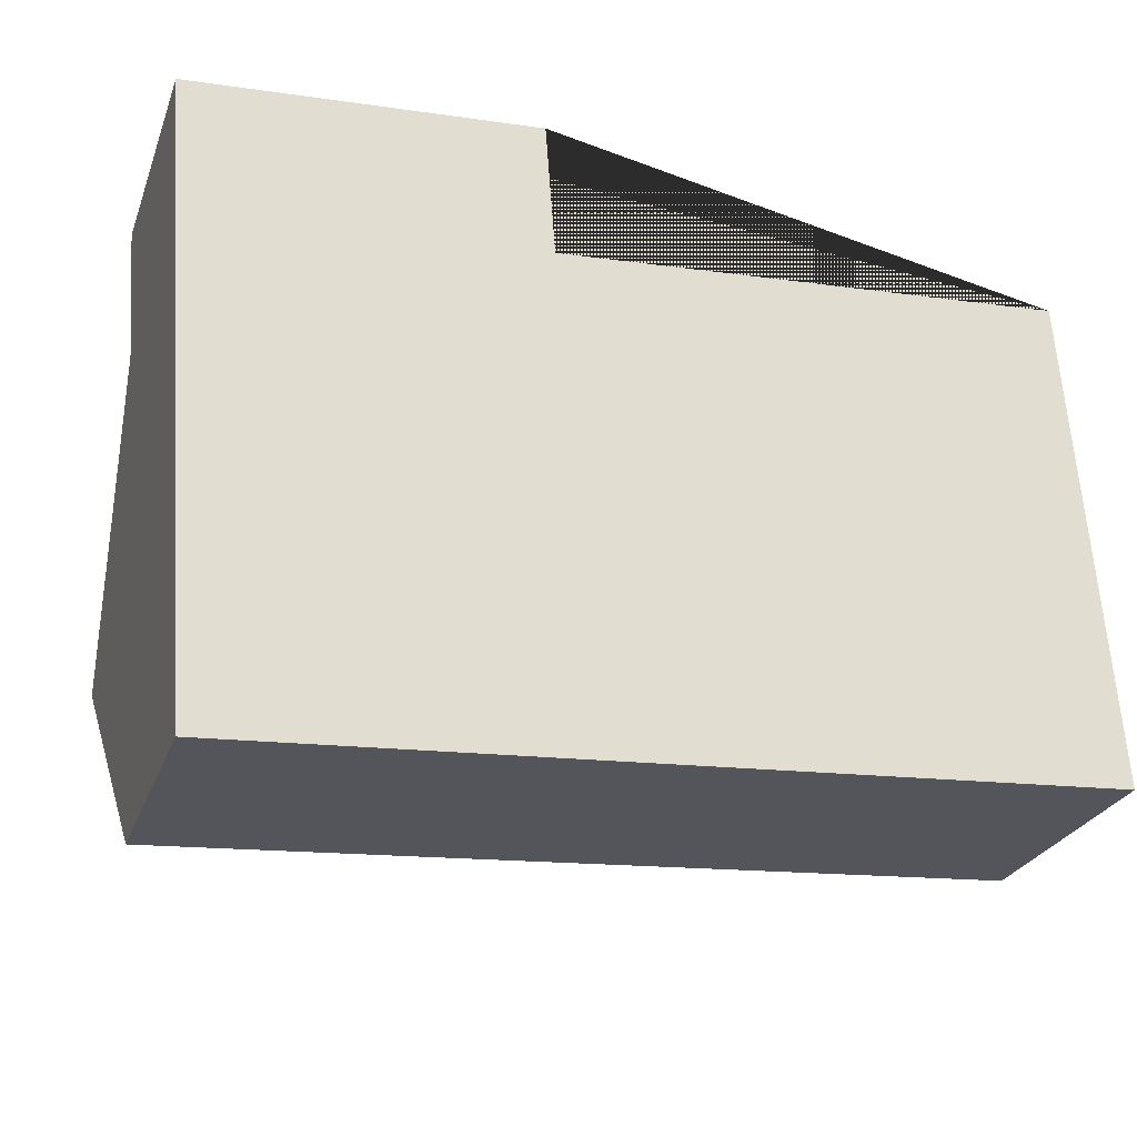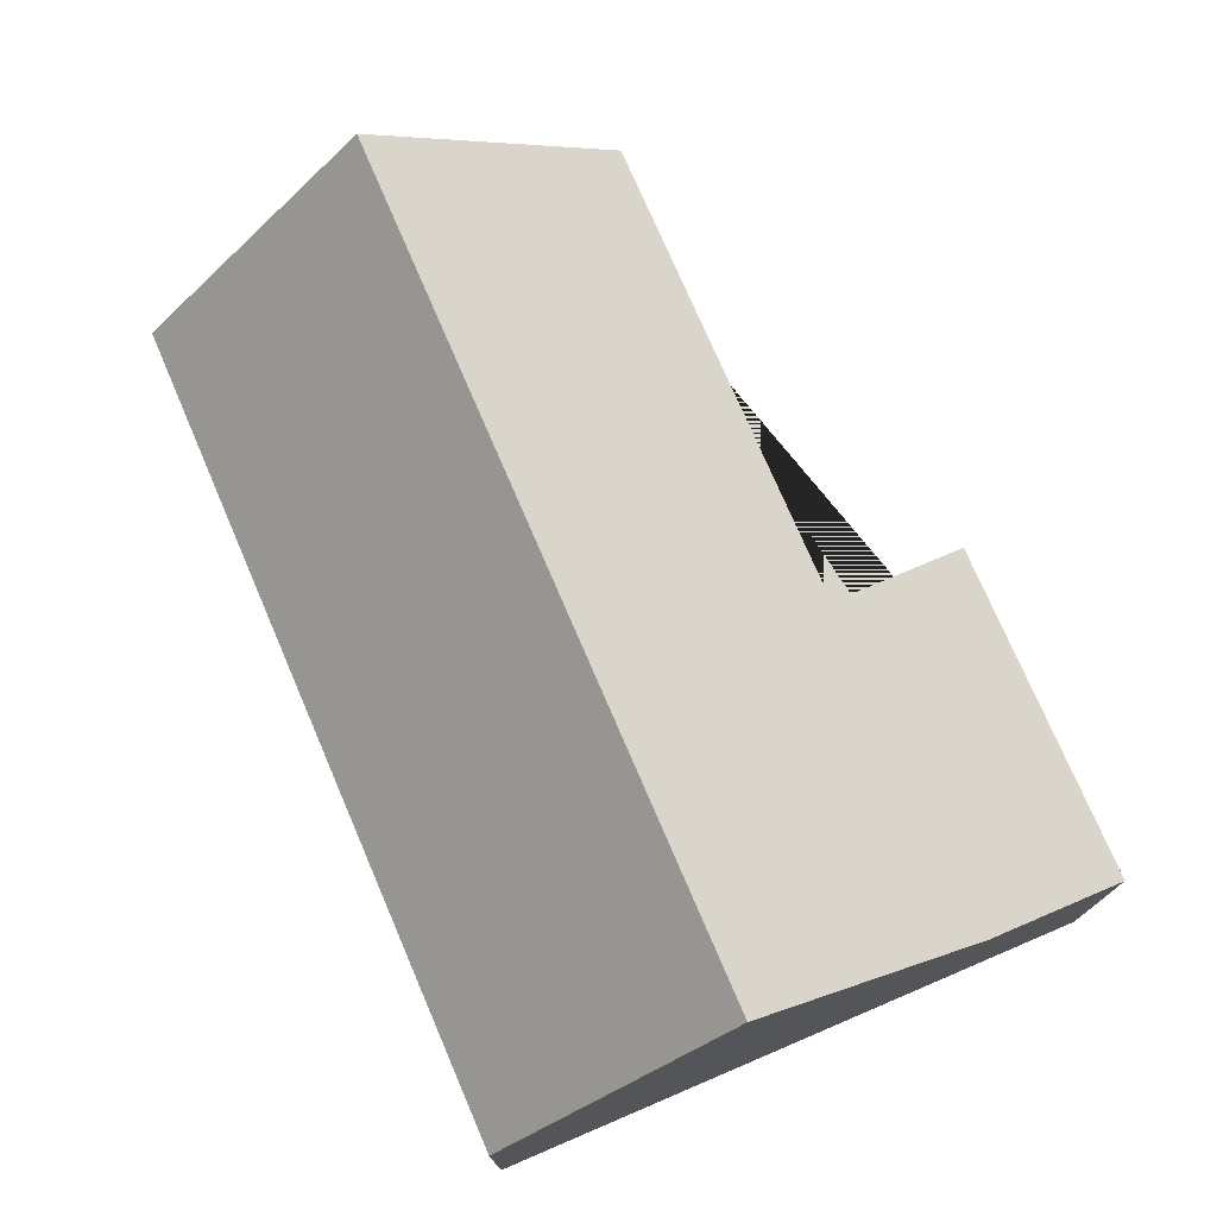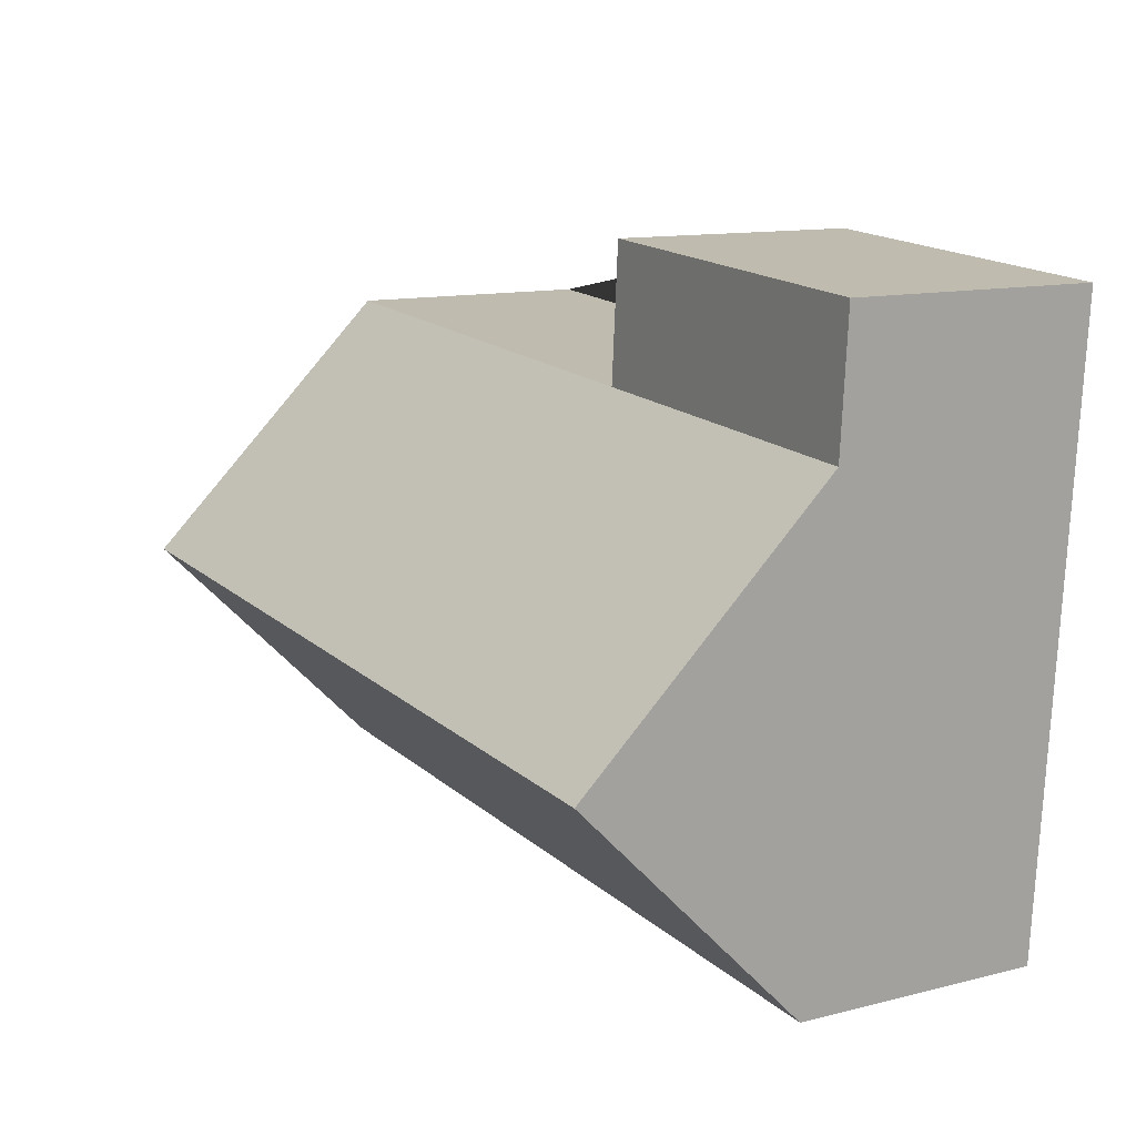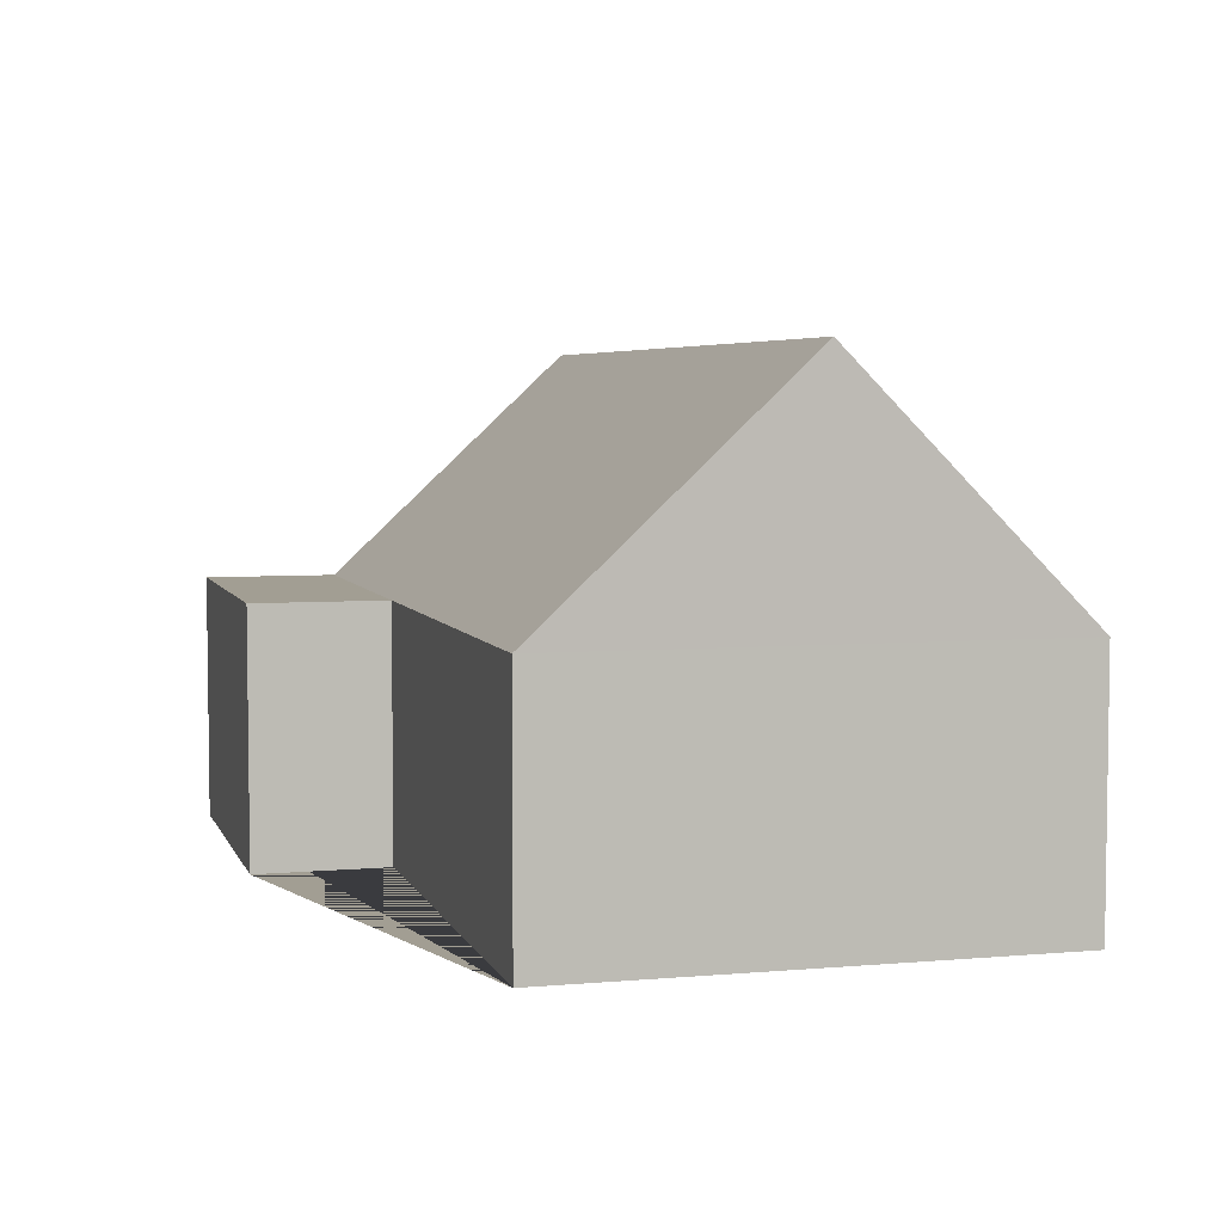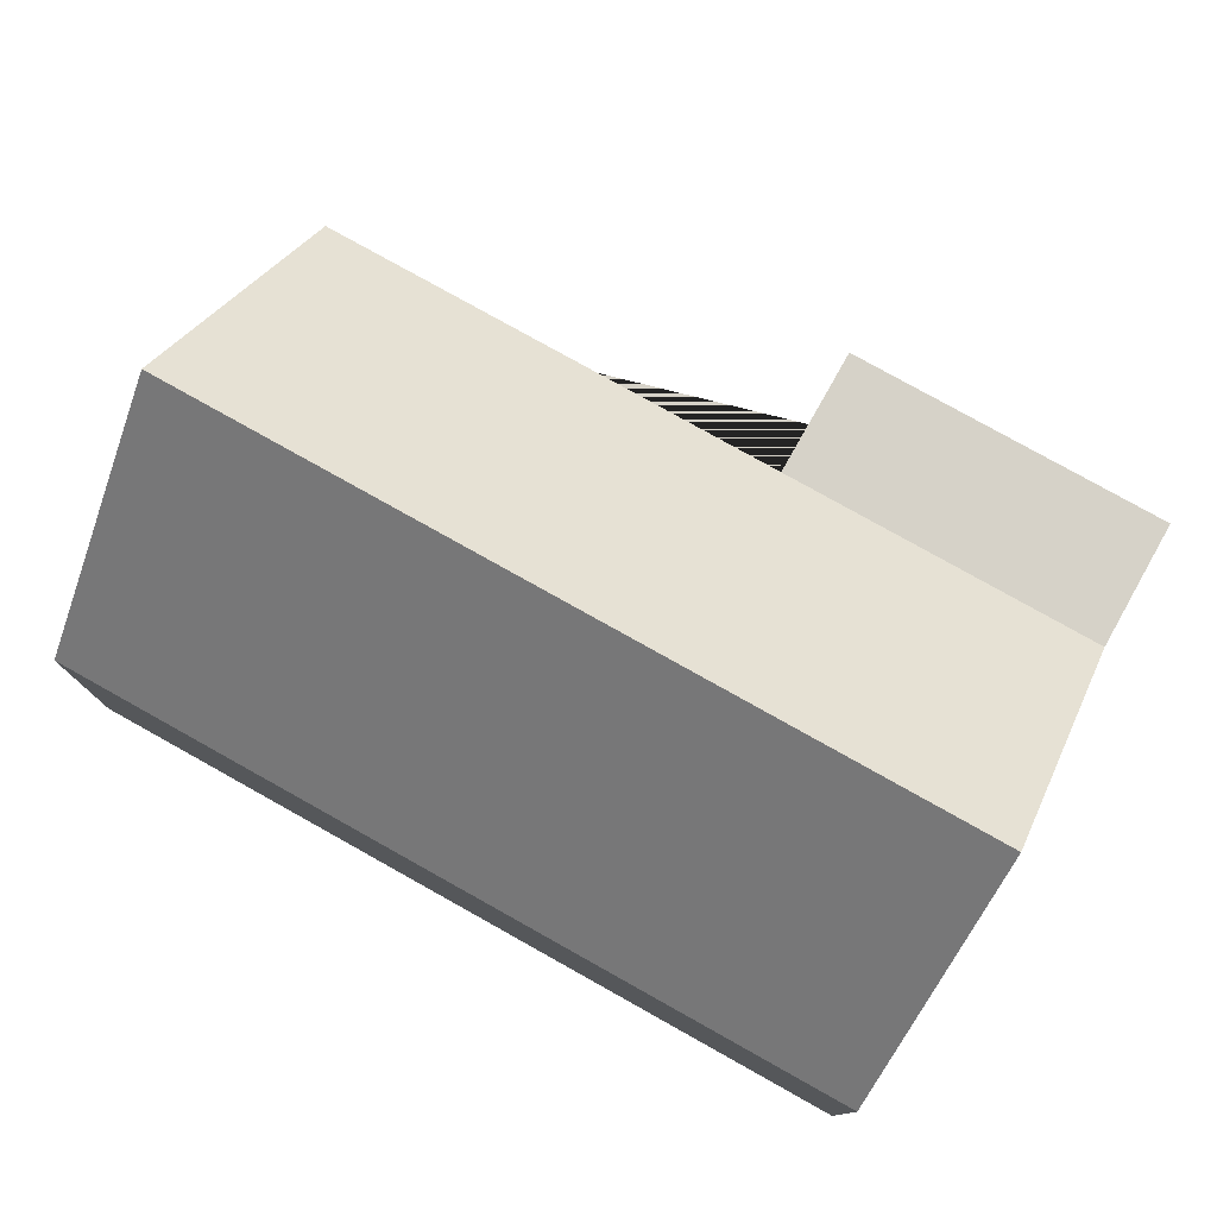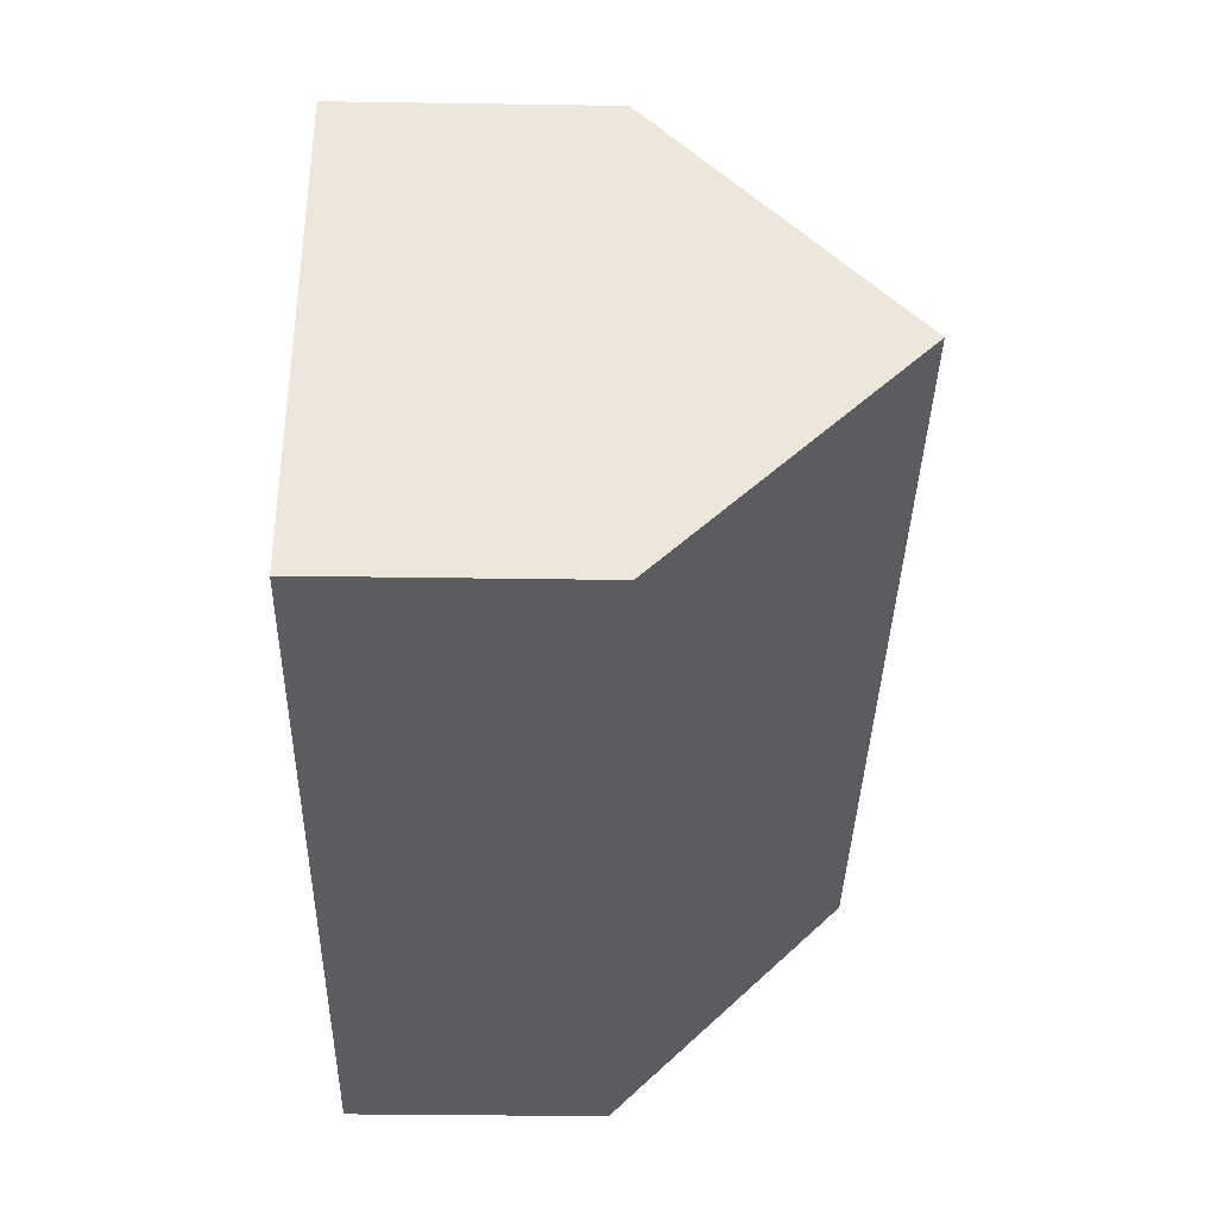
<metadata>
{"format":"obj","ext":"obj","renderer":"f3d","projection":"perspective","resolution":1024,"background":"white","views":[{"elev":-26.5,"azim":-17.9,"up":"+Z"},{"elev":74.5,"azim":-117.2,"up":"+Y"},{"elev":12.0,"azim":-121.0,"up":"+Z"},{"elev":5.0,"azim":70.5,"up":"+Y"},{"elev":77.6,"azim":-154.7,"up":"+Y"},{"elev":-33.2,"azim":88.8,"up":"+Z"}]}
</metadata>
<code>
o CG10_500_037058_0022
v 262.1 75 -40.24
v 272.6 75 -184.6
v 267.6 145 -114.9
v 114.8 75 -50.94
v 111.9 75 -10.97
v 11.22 75 -18.28
v 14.13 75 -58.26
v 19.48 144.3 -132.3
v 24.51 75 -201.2
v 262.1 0 -40.24
v 272.6 0 -184.6
v 24.51 0 -201.2
v 14.13 0 -58.26
v 11.22 0 -18.28
v 111.9 0 -10.97
v 114.8 0 -50.94
f 6 5 4 7
f 4 1 3 8 7
f 3 2 9 8
f 1 3 2
f 9 8 7
f 10 11 12 13 14 15 16
f 1 10 11 2
f 2 11 12 9
f 9 12 13 7
f 7 13 14 6
f 6 14 15 5
f 5 15 16 4
f 4 16 10 1

</code>
